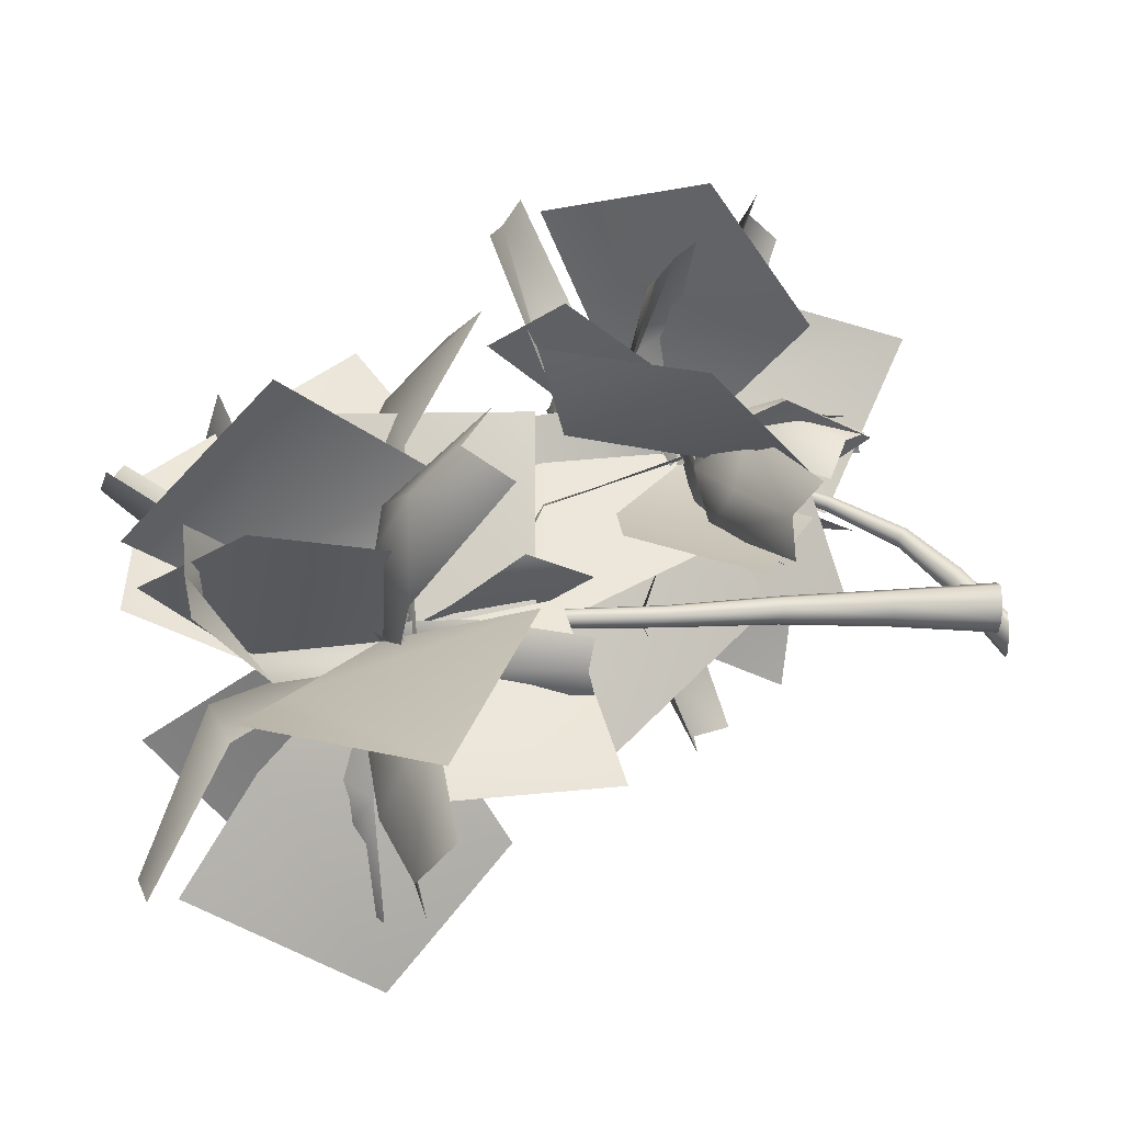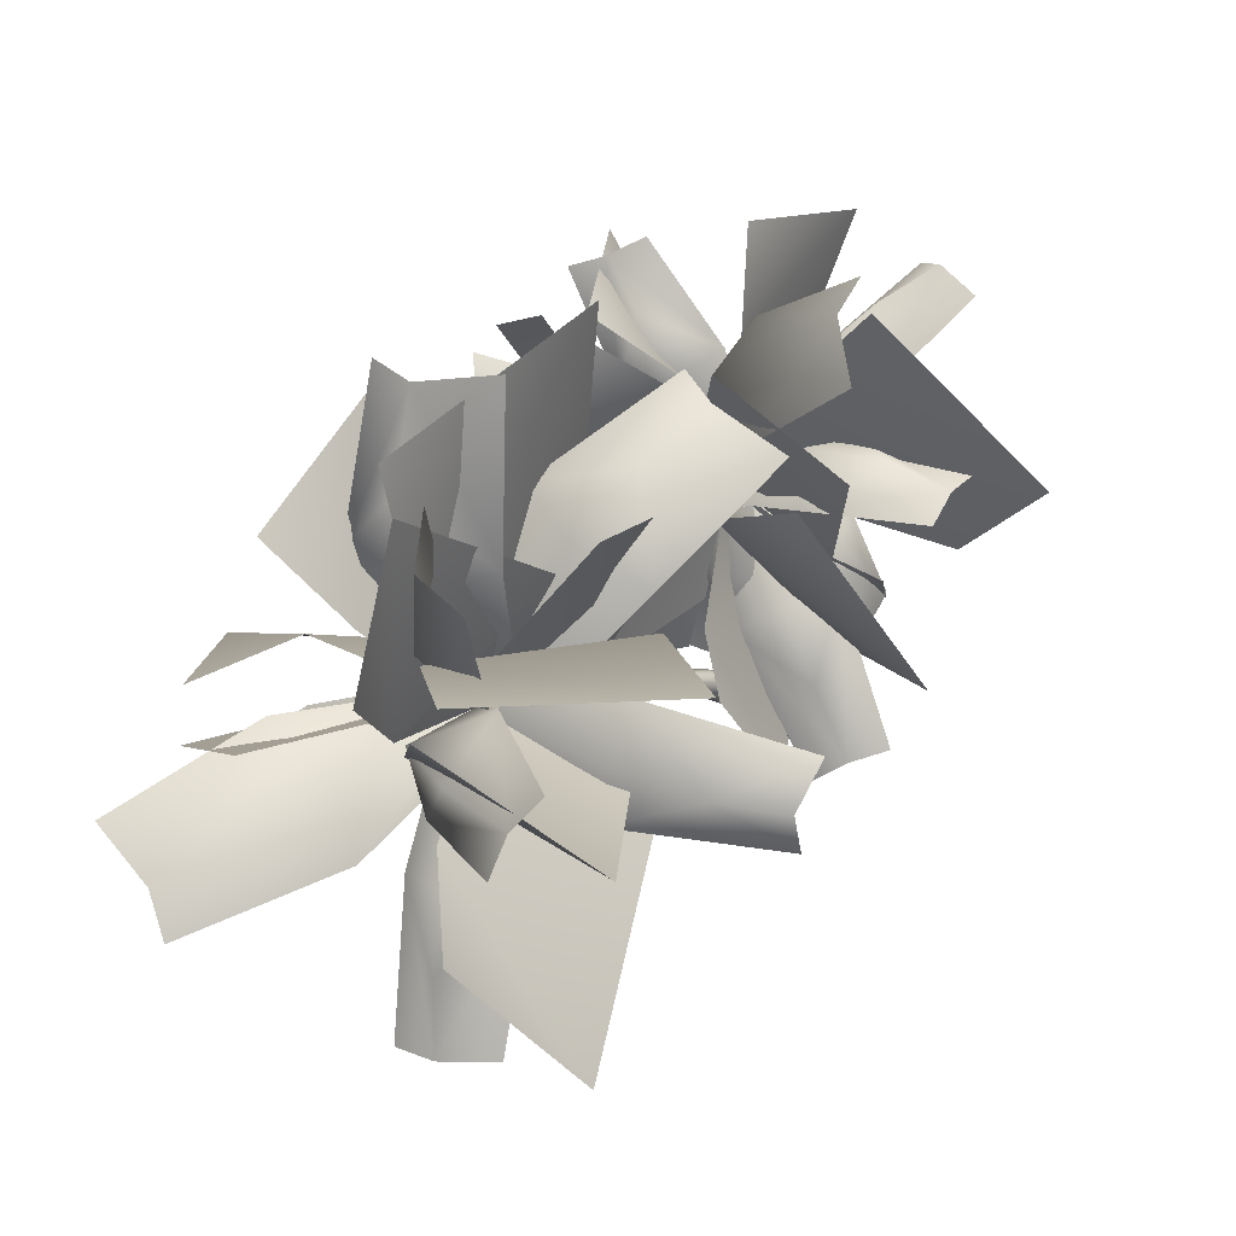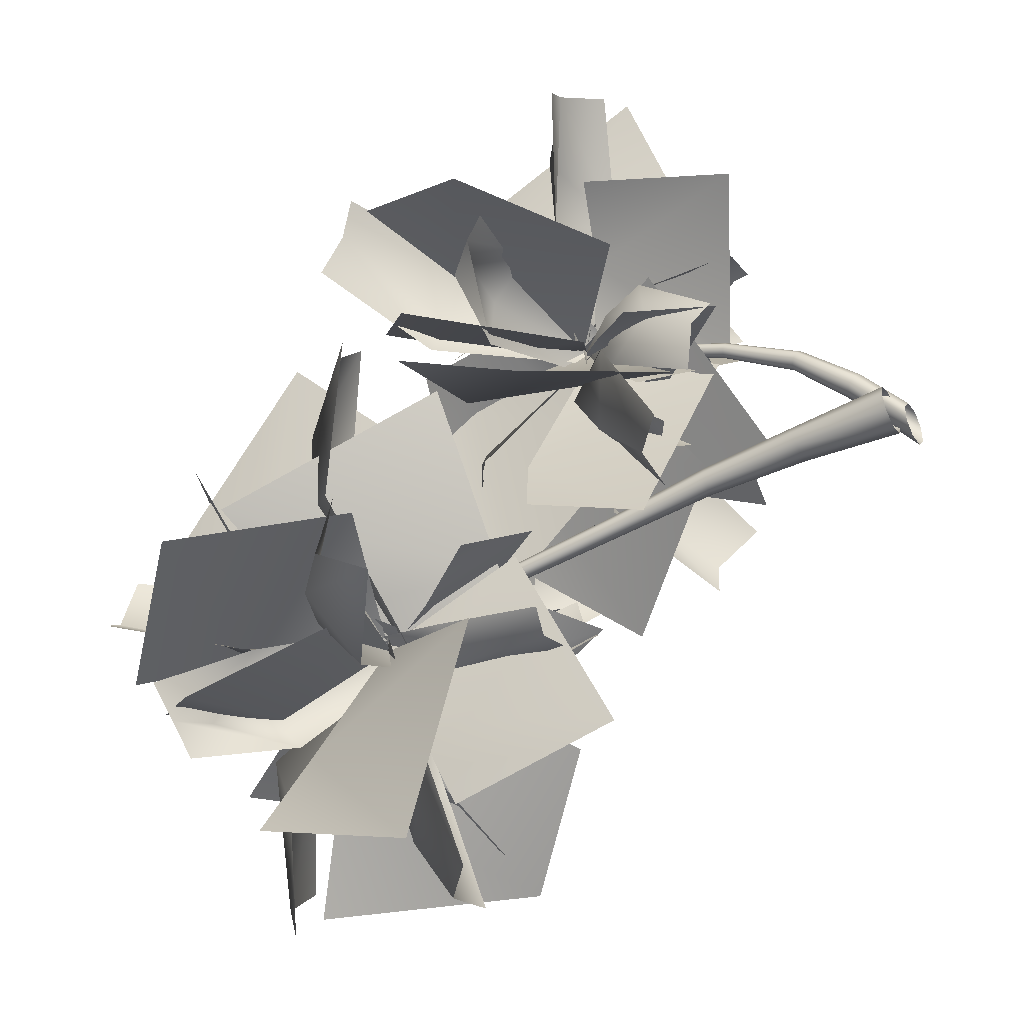
<metadata>
{"format":"obj","ext":"obj","renderer":"f3d","projection":"perspective","resolution":1024,"background":"white","views":[{"elev":-60.6,"azim":-92.5,"up":"+Z"},{"elev":-11.1,"azim":-148.9,"up":"+Z"},{"elev":-43.5,"azim":-62.3,"up":"+Z"}]}
</metadata>
<code>
g default
v -301.8 1230 6490
v -74.38 1310 6708
v 102.2 1221 6353
v 24.54 1189 6272
v 61.92 1222 6308
v -183.8 1350 6579
v -499.2 1081 6748
v -380.8 1162 6848
v -315.7 1146 6926
v 199.6 1158 6605
v 353.3 1098 6412
v 89.46 1192 6262
v 18.23 1220 6350
v 61.92 1222 6308
v 307.1 1211 6507
v 430.4 952.5 6813
v 501.9 970.1 6739
v 546 907.5 6668
v 63.46 1264 6303
v 13.81 1146 5978
v 11.46 1232 6299
v 122.9 1262 6317
v 255.7 1211 6016
v 125 1270 5971
v 217.9 1162 5666
v 326.7 1138 5698
v 117.6 1081 5665
v 66.3 1260 6307
v -259.9 1266 6298
v 47.73 1260 6365
v 95.53 1229 6263
v -157.2 1199 6076
v -231.1 1272 6170
v -513.7 1105 6083
v -469.8 996.9 6028
v -546.9 1047 6194
v 66.3 1260 6307
v 323.2 1266 6100
v 69.87 1217 6263
v 83.04 1277 6363
v 352.7 1396 6316
v 290.4 1398 6188
v 608 1298 6131
v 629.2 1335 6218
v 607 1237 6056
v 67.41 -41.77 6453
v 51.29 -42.45 6414
v 12.38 -42.74 6398
v -26.54 -42.45 6414
v -42.66 -41.77 6453
v -26.54 -41.1 6492
v 12.38 -40.81 6508
v 51.29 -41.1 6492
v 77.2 194.2 6471
v 64.08 185.2 6444
v 34.59 181.5 6432
v 5.807 184.4 6443
v -6.009 189.3 6471
v 5.807 192.2 6500
v 34.59 192.5 6511
v 64.08 193 6499
v 83.22 425.7 6474
v 74 423 6452
v 51.76 419.3 6443
v 29.51 417 6452
v 20.3 417.4 6474
v 29.51 420.2 6497
v 51.76 423.8 6506
v 74 426.1 6496
v 83.27 668.5 6441
v 76.04 667.9 6424
v 58.61 666.4 6417
v 41.17 665 6424
v 33.94 664.3 6441
v 41.17 665 6459
v 58.61 666.4 6466
v 76.04 667.9 6459
v 68 937.8 6390
v 61.79 932.8 6376
v 46.89 929.8 6371
v 32 930.3 6377
v 25.79 933.8 6391
v 32 938.8 6404
v 46.89 941.8 6410
v 61.79 941.3 6404
v 78.83 1231 6316
v 74.45 1228 6305
v 63.89 1227 6301
v 53.32 1229 6305
v 48.95 1232 6315
v 53.32 1235 6325
v 63.89 1236 6330
v 74.45 1234 6326
v 78.97 1241 6299
v 84.39 1245 6311
v 65.88 1240 6293
v 52.79 1242 6298
v 47.37 1246 6311
v 52.79 1250 6323
v 65.88 1251 6329
v 78.97 1249 6324
v 66.3 1260 6307
v 61.92 1222 6308
v 156.9 1561 6558
v 116.1 1223 6335
v 4.549 1201 6309
v -157.3 1514 6487
v 18.48 1578 6453
v -81.56 1695 6804
v -250.7 1651 6803
v 3.876 1691 6862
v 68.5 1269 6307
v 260.3 1503 6087
v 494.5 973.1 6207
v 449.9 1647 5905
v 777.4 1229 6040
v 48.06 1247 6308
v 68.31 1194 6086
v 1.871 892.3 6403
v 190.3 1144 5901
v 201.7 746.1 6004
v 74.6 1262 6319
v 285.5 1127 6355
v 32.09 1089 6462
v 384.3 1011 6345
v 285 805.7 6361
v 66.3 1260 6307
v 97.92 1504 6252
v 332.4 1150 6372
v 241 1749 6167
v 533.7 1543 6235
v 71.72 1265 6308
v -34.06 1588 6324
v -280.5 1168 6427
v -206.6 1784 6205
v -565 1479 6237
v 47.37 1244 6312
v -69.54 1396 6371
v 21.96 943.5 6398
v -342.9 1492 6527
v -268 958.7 6740
v 76.15 1259 6320
v -10.16 1121 6337
v 162.3 1095 6457
v -119.7 969.5 6372
v -48.55 822.8 6412
v 63.81 1257 6308
v 46.33 1516 6179
v -216.7 1165 6179
v -127.4 1748 6159
v -382.7 1504 5935
v 66.3 1256 6305
v 101.5 1586 6399
v 70.96 1139 6565
v 184.1 1775 6544
v 132.7 1511 6872
v 47.37 1244 6312
v 271.4 1378 6632
v 39.06 913.3 6428
v 375.9 1348 6754
v 444.6 1013 6861
v 75.69 1259 6318
v -11.65 1208 6432
v 146.5 1025 6187
v -82.29 1120 6691
v 20.82 795.9 6668
v 63.81 1257 6308
v 78.57 1503 6208
v -144.3 1315 6524
v -40.48 1791 6216
v -114.6 1788 6539
v 65.29 1265 6308
v 30.59 1434 6029
v -134.1 937.2 6128
v -41.43 1515 5802
v -93.81 1104 5608
v 66.3 1260 6307
v -38.99 1605 6404
v 0.4909 1003 6676
v -112.2 1829 6626
v -262.7 1364 7010
v 61.47 1261 6310
v 261.3 1527 6420
v 322.2 931.7 6507
v 486.9 1596 6336
v 716.8 1179 6525
v 66.3 1260 6307
v 222.9 1023 6228
v 52.3 1236 6276
v 64.6 1269 6347
v 266.6 1111 6427
v 261.7 1109 6296
v 317 864.2 6397
v 323.3 890.7 6512
v 288.4 818.7 6352
v 66.3 1260 6307
v -38.88 1072 6235
v 28.6 1257 6324
v 107.2 1255 6312
v 131.4 1066 6209
v 39.29 1096 6169
v 28.18 833.9 6158
v 95.43 817.3 6173
v -32.58 822.2 6192
v 66.3 1260 6307
v -38.87 1531 6501
v 75.63 1250 6366
v 28.96 1253 6259
v -140.6 1539 6269
v -19.07 1585 6345
v -206.2 1854 6420
v -289.6 1829 6344
v -201.7 1822 6544
v 66.3 1260 6307
v 216.3 1195 6457
v 102.1 1255 6286
v 27.22 1247 6311
v 54.12 1176 6512
v 143.8 1206 6509
v 209.7 1040 6655
v 145.9 979.9 6648
v 267.9 994.7 6607
v 66.3 1260 6307
v -145.8 1505 6249
v 13.74 1261 6338
v 95.08 1243 6256
v 30.36 1468 6070
v 13.34 1560 6191
v -249.2 1633 6011
v -194.9 1611 5934
v -327.3 1639 6068
v 66.3 1260 6307
v 123.3 1547 5989
v 49.66 1245 6250
v 109.4 1257 6350
v 291.8 1596 6263
v 138 1608 6151
v 437.2 1735 5949
v 558 1742 6075
v 422.3 1704 5852
v 491.1 1362 6138
v 171.5 1239 5811
v -108.7 1622 6100
v -27.62 1661 6618
v 416.2 1108 6628
v -296.6 1281 6711
v -396.5 1203 6102
v 316 983.8 6342
v 243.8 602.6 6859
v 160.3 708.1 6596
v -137.4 602.6 6788
v -112 562.5 6883
v -125.8 597 6841
v 189.6 725.6 6750
v 514.9 482.4 6727
v 465.3 571 6605
v 448.6 567.7 6512
v -103 575.5 6540
v -310.3 511.2 6617
v -168 567.7 6862
v -72.26 597.5 6827
v -125.8 597 6841
v -231.5 619.1 6575
v -193.5 421.9 6252
v -283 434.6 6280
v -349.3 373.6 6310
v -128.9 634.6 6849
v -234 494.9 7114
v -89.68 603 6872
v -170.1 637.9 6812
v -408.9 570.1 6984
v -325.5 611.9 7084
v -534.5 490.1 7271
v -606.7 477.3 7196
v -455.4 412.2 7308
v -129.6 631.7 6844
v 125.2 619.2 6996
v -89.1 636.5 6807
v -172.4 601.6 6863
v -54.62 542.9 7118
v 45.35 613.7 7085
v 231.2 440.3 7259
v 171.8 339.5 7272
v 307 396.9 7180
v -129.6 631.7 6844
v -425.2 630.8 6894
v -151.8 589.3 6872
v -118 653.4 6795
v -353 770.3 6726
v -360.4 757.2 6854
v -637.5 678.4 6748
v -615.6 720.5 6674
v -669.9 615.6 6801
v 39.21 -66.63 6435
v 34.79 -68.12 6473
v 58.44 -70.43 6503
v 96.3 -72.22 6507
v 126.2 -72.44 6484
v 130.6 -70.95 6446
v 107 -68.64 6416
v 69.11 -66.85 6412
v -13.02 38.7 6555
v -12.05 22.08 6572
v 3.954 14.09 6587
v 25.98 19.04 6593
v 42.04 32.65 6584
v 43.07 46.23 6565
v 28.06 52.44 6549
v 4.917 49.07 6545
v -55.54 147.7 6650
v -56.32 136.9 6664
v -44.6 130.5 6676
v -27.25 132.1 6678
v -14.44 140.9 6670
v -13.66 151.6 6656
v -25.38 158.1 6644
v -42.72 156.5 6642
v -85.16 305.6 6733
v -86.55 300.6 6746
v -77.9 297.2 6756
v -64.28 297.4 6757
v -53.66 301.1 6749
v -52.27 306.1 6737
v -60.92 309.5 6727
v -74.54 309.3 6725
v -111.7 476 6791
v -112.5 471.7 6800
v -105.7 468.9 6808
v -95.17 469.1 6809
v -87.07 472.2 6804
v -86.23 476.6 6794
v -93.05 479.4 6787
v -103.6 479.1 6785
v -134.4 616.3 6834
v -135.1 613.6 6841
v -130.4 612.3 6847
v -123.1 613.3 6848
v -117.3 615.9 6844
v -116.5 618.7 6837
v -121.2 620 6831
v -128.6 619 6830
v -139.7 620.8 6844
v -138.8 624.2 6835
v -133.9 619.2 6851
v -124.7 620.4 6852
v -117.6 623.7 6847
v -116.7 627.1 6839
v -122.5 628.7 6832
v -131.6 627.5 6830
v -129.6 631.7 6844
v -125.8 597 6841
v -90.23 932.6 6640
v -156.4 604.2 6796
v -79.67 575.5 6863
v 127.8 866.1 6828
v -26.74 930.6 6785
v 208.2 1064 6566
v 342.2 1016 6636
v 166.2 1071 6482
v -131.4 640 6844
v -381 841 6958
v -513.6 386 6703
v -612.7 963.5 7034
v -812.3 616.5 6738
v -114.5 619.2 6850
v -229.3 551.4 7010
v -35.68 305.8 6757
v -408.3 495.4 7097
v -371.3 146.3 6967
v -130.9 634.8 6831
v -282 527.9 6695
v -33.47 490.7 6719
v -364.7 427.4 6647
v -278.8 238.6 6656
v -129.6 631.7 6844
v -179.2 848.5 6900
v -311.6 552.9 6663
v -330.6 1069 6931
v -532.6 905.4 6726
v -133.4 636.6 6841
v -42.62 924.7 6911
v 198.8 541.6 6893
v 41.47 1081 7102
v 339.9 789 7202
v -112.5 617.3 6847
v 6.507 753.2 6869
v -53.62 352.6 6757
v 292.8 840.6 6876
v 328.2 383.6 6617
v -131.4 633.2 6829
v -55.37 505.2 6839
v -139.2 502 6666
v 47.14 366.1 6843
v 8.173 241.2 6765
v -127.2 628.8 6844
v -170.7 849.9 6982
v 38.25 518.7 7059
v -42.02 1048 7100
v 61.13 793.2 7362
v -130.3 628 6845
v -116.7 937 6792
v -18.79 547.8 6626
v -117.8 1125 6662
v 68.83 915.5 6397
v -112.5 617.3 6847
v -147.9 780.4 6511
v -54.07 329.1 6723
v -176.6 770.4 6365
v -183.6 481.5 6214
v -132.1 632.3 6831
v -12.12 593.1 6774
v -246.4 412.7 6878
v 159.1 534.1 6592
v 60.18 269.5 6545
v -127.2 628.8 6844
v -183.2 842.1 6943
v 134 691.3 6772
v -85.33 1097 7021
v 116.7 1121 6799
v -128.3 636.3 6844
v -225 760.5 7098
v -50.12 312.8 7039
v -268.6 808.4 7317
v -312.9 415.6 7448
v -129.6 631.7 6844
v -3.216 946.8 6852
v 86.54 431.5 6555
v 153.5 1167 6734
v 443.8 775.5 6447
v -124.6 632.7 6844
v -234.2 894.4 6698
v -243.3 368.3 6538
v -450.4 959.8 6672
v -548.8 613.9 6377
v -129.6 631.7 6844
v -288.7 419.2 6811
v -132.2 606.3 6872
v -110.3 643.6 6814
v -235.2 519.3 6645
v -289.4 504.9 6750
v -288.4 296.5 6620
v -242 331.8 6529
v -285.7 249.6 6663
v -129.6 631.7 6844
v -78.1 450 6927
v -92.11 629.2 6847
v -159.7 629.9 6822
v -224.7 450.7 6872
v -169.3 469.7 6947
v -165.5 231.1 6932
v -212.1 221.1 6889
v -101.8 220.6 6930
v -129.6 631.7 6844
v 39.91 889.1 6767
v -110.6 628.6 6792
v -121.2 619 6898
v 17.55 869.2 6996
v -45.26 924.3 6888
v 136.5 1165 6940
v 168.8 1130 7034
v 188.1 1147 6837
v -129.6 631.7 6844
v -181.7 595.9 6653
v -167.1 627.8 6844
v -96.56 618.2 6856
v -28.69 574.7 6679
v -101.3 606.9 6645
v -88.67 474.3 6483
v -41.16 415.8 6510
v -156.2 431.7 6490
v -129.6 631.7 6844
v 12.6 836.6 7010
v -74.23 633 6843
v -175.2 613.4 6870
v -206.3 795.1 7069
v -139.2 889.1 6992
v -10.76 923.3 7257
v -88.11 899.2 7291
v 76.44 930.5 7247
v -129.6 631.7 6844
v -316.3 863.5 7101
v -141.6 611.7 6895
v -144.7 635.4 6791
v -328.3 942.6 6816
v -255.8 934.5 6973
v -583 1046 7014
v -622.8 1071 6863
v -614.4 1008 7094
v -541.7 730.2 6801
v -433.2 571.3 7186
v -83.02 929.5 7124
v 83.12 1018 6684
v -264.4 543.6 6420
v 337.7 670.2 6688
v 146.6 536.3 7203
v -311.8 399.2 6676
g TR_S2_palmtree_F
f 5 2 3
f 4 1 5
f 5 1 6
f 5 6 2
f 1 7 246
f 8 246 7
f 246 8 9
f 9 2 246
f 14 11 12
f 13 10 14
f 14 10 15
f 14 15 11
f 10 17 245
f 17 10 16
f 245 17 11
f 18 11 17
f 19 20 21
f 22 23 19
f 19 23 24
f 19 24 20
f 23 25 242
f 25 23 26
f 242 25 20
f 27 20 25
f 28 29 30
f 31 32 28
f 28 32 33
f 28 33 29
f 32 35 247
f 34 247 35
f 247 34 36
f 36 29 247
f 37 38 39
f 40 41 37
f 37 41 42
f 37 42 38
f 41 43 241
f 43 41 44
f 241 43 38
f 45 38 43
f 46 55 54
f 46 47 55
f 47 56 55
f 47 48 56
f 48 57 56
f 48 49 57
f 49 58 57
f 49 50 58
f 50 59 58
f 50 51 59
f 51 60 59
f 51 52 60
f 52 61 60
f 52 53 61
f 53 54 61
f 53 46 54
f 54 63 62
f 54 55 63
f 55 64 63
f 55 56 64
f 56 65 64
f 56 57 65
f 57 66 65
f 57 58 66
f 58 67 66
f 58 59 67
f 59 68 67
f 59 60 68
f 60 69 68
f 60 61 69
f 61 62 69
f 61 54 62
f 62 71 70
f 62 63 71
f 63 72 71
f 63 64 72
f 64 73 72
f 64 65 73
f 65 74 73
f 65 66 74
f 66 75 74
f 66 67 75
f 67 76 75
f 67 68 76
f 68 77 76
f 68 69 77
f 69 70 77
f 69 62 70
f 70 79 78
f 70 71 79
f 71 80 79
f 71 72 80
f 72 81 80
f 72 73 81
f 73 82 81
f 73 74 82
f 74 83 82
f 74 75 83
f 75 84 83
f 75 76 84
f 76 85 84
f 76 77 85
f 77 78 85
f 77 70 78
f 78 87 86
f 78 79 87
f 79 88 87
f 79 80 88
f 80 89 88
f 80 81 89
f 81 90 89
f 81 82 90
f 82 91 90
f 82 83 91
f 83 92 91
f 83 84 92
f 84 93 92
f 84 85 93
f 85 86 93
f 85 78 86
f 94 95 86
f 86 87 94
f 96 94 87
f 87 88 96
f 97 96 88
f 88 89 97
f 98 97 89
f 89 90 98
f 99 98 90
f 90 91 99
f 100 99 91
f 91 92 100
f 101 100 92
f 92 93 101
f 95 101 93
f 93 86 95
f 95 94 102
f 94 96 102
f 96 97 102
f 97 98 102
f 98 99 102
f 99 100 102
f 100 101 102
f 101 95 102
f 103 104 105
f 106 107 103
f 103 107 108
f 103 108 104
f 107 109 244
f 109 107 110
f 244 109 104
f 111 104 109
f 112 113 114
f 113 115 116
f 114 113 116
f 117 118 119
f 118 120 121
f 119 118 121
f 122 123 124
f 123 125 126
f 124 123 126
f 127 128 129
f 128 130 131
f 129 128 131
f 132 133 134
f 133 135 136
f 134 133 136
f 137 138 139
f 139 140 141
f 139 138 140
f 142 143 144
f 143 145 146
f 144 143 146
f 147 148 149
f 148 150 151
f 149 148 151
f 152 153 154
f 153 155 156
f 154 153 156
f 157 158 159
f 158 160 161
f 159 158 161
f 162 163 164
f 163 165 166
f 164 163 166
f 167 168 169
f 168 170 171
f 169 168 171
f 172 173 174
f 173 175 176
f 174 173 176
f 177 178 179
f 178 180 181
f 179 178 181
f 182 183 184
f 183 185 186
f 184 183 186
f 187 188 189
f 190 191 187
f 187 191 192
f 187 192 188
f 191 248 192
f 193 248 194
f 192 248 188
f 195 188 248
f 196 197 198
f 199 200 196
f 196 200 201
f 196 201 197
f 200 202 201
f 202 200 203
f 201 202 197
f 204 197 202
f 205 206 207
f 208 209 205
f 205 209 210
f 205 210 206
f 209 211 210
f 211 209 212
f 210 211 206
f 213 206 211
f 214 215 216
f 217 218 214
f 214 218 219
f 214 219 215
f 218 220 219
f 220 218 221
f 219 220 215
f 222 215 220
f 223 224 225
f 226 227 223
f 223 227 228
f 223 228 224
f 227 229 243
f 229 227 230
f 243 229 224
f 231 224 229
f 232 233 234
f 235 236 232
f 232 236 237
f 232 237 233
f 236 238 237
f 238 236 239
f 237 238 233
f 240 233 238
f 42 241 38
f 41 241 42
f 24 242 20
f 23 242 24
f 228 243 224
f 227 243 228
f 108 244 104
f 107 244 108
f 15 245 11
f 10 245 15
f 6 246 2
f 1 246 6
f 33 247 29
f 32 247 33
f 191 194 248
f 248 193 195
f 253 250 251
f 252 249 253
f 253 249 254
f 253 254 250
f 249 255 494
f 256 494 255
f 494 256 257
f 257 250 494
f 262 259 260
f 261 258 262
f 262 258 263
f 262 263 259
f 258 265 493
f 265 258 264
f 493 265 259
f 266 259 265
f 267 268 269
f 270 271 267
f 267 271 272
f 267 272 268
f 271 273 490
f 273 271 274
f 490 273 268
f 275 268 273
f 276 277 278
f 279 280 276
f 276 280 281
f 276 281 277
f 280 283 495
f 282 495 283
f 495 282 284
f 284 277 495
f 285 286 287
f 288 289 285
f 285 289 290
f 285 290 286
f 289 291 489
f 291 289 292
f 489 291 286
f 293 286 291
f 294 303 302
f 294 295 303
f 295 304 303
f 295 296 304
f 296 305 304
f 296 297 305
f 297 306 305
f 297 298 306
f 298 307 306
f 298 299 307
f 299 308 307
f 299 300 308
f 300 309 308
f 300 301 309
f 301 302 309
f 301 294 302
f 302 311 310
f 302 303 311
f 303 312 311
f 303 304 312
f 304 313 312
f 304 305 313
f 305 314 313
f 305 306 314
f 306 315 314
f 306 307 315
f 307 316 315
f 307 308 316
f 308 317 316
f 308 309 317
f 309 310 317
f 309 302 310
f 310 319 318
f 310 311 319
f 311 320 319
f 311 312 320
f 312 321 320
f 312 313 321
f 313 322 321
f 313 314 322
f 314 323 322
f 314 315 323
f 315 324 323
f 315 316 324
f 316 325 324
f 316 317 325
f 317 318 325
f 317 310 318
f 318 327 326
f 318 319 327
f 319 328 327
f 319 320 328
f 320 329 328
f 320 321 329
f 321 330 329
f 321 322 330
f 322 331 330
f 322 323 331
f 323 332 331
f 323 324 332
f 324 333 332
f 324 325 333
f 325 326 333
f 325 318 326
f 326 335 334
f 326 327 335
f 327 336 335
f 327 328 336
f 328 337 336
f 328 329 337
f 329 338 337
f 329 330 338
f 330 339 338
f 330 331 339
f 331 340 339
f 331 332 340
f 332 341 340
f 332 333 341
f 333 334 341
f 333 326 334
f 342 343 334
f 334 335 342
f 344 342 335
f 335 336 344
f 345 344 336
f 336 337 345
f 346 345 337
f 337 338 346
f 347 346 338
f 338 339 347
f 348 347 339
f 339 340 348
f 349 348 340
f 340 341 349
f 343 349 341
f 341 334 343
f 343 342 350
f 342 344 350
f 344 345 350
f 345 346 350
f 346 347 350
f 347 348 350
f 348 349 350
f 349 343 350
f 351 352 353
f 354 355 351
f 351 355 356
f 351 356 352
f 355 357 492
f 357 355 358
f 492 357 352
f 359 352 357
f 360 361 362
f 361 363 364
f 362 361 364
f 365 366 367
f 366 368 369
f 367 366 369
f 370 371 372
f 371 373 374
f 372 371 374
f 375 376 377
f 376 378 379
f 377 376 379
f 380 381 382
f 381 383 384
f 382 381 384
f 385 386 387
f 387 388 389
f 387 386 388
f 390 391 392
f 391 393 394
f 392 391 394
f 395 396 397
f 396 398 399
f 397 396 399
f 400 401 402
f 401 403 404
f 402 401 404
f 405 406 407
f 406 408 409
f 407 406 409
f 410 411 412
f 411 413 414
f 412 411 414
f 415 416 417
f 416 418 419
f 417 416 419
f 420 421 422
f 421 423 424
f 422 421 424
f 425 426 427
f 426 428 429
f 427 426 429
f 430 431 432
f 431 433 434
f 432 431 434
f 435 436 437
f 438 439 435
f 435 439 440
f 435 440 436
f 439 496 440
f 441 496 442
f 440 496 436
f 443 436 496
f 444 445 446
f 447 448 444
f 444 448 449
f 444 449 445
f 448 450 449
f 450 448 451
f 449 450 445
f 452 445 450
f 453 454 455
f 456 457 453
f 453 457 458
f 453 458 454
f 457 459 458
f 459 457 460
f 458 459 454
f 461 454 459
f 462 463 464
f 465 466 462
f 462 466 467
f 462 467 463
f 466 468 467
f 468 466 469
f 467 468 463
f 470 463 468
f 471 472 473
f 474 475 471
f 471 475 476
f 471 476 472
f 475 477 491
f 477 475 478
f 491 477 472
f 479 472 477
f 480 481 482
f 483 484 480
f 480 484 485
f 480 485 481
f 484 486 485
f 486 484 487
f 485 486 481
f 488 481 486
f 290 489 286
f 289 489 290
f 272 490 268
f 271 490 272
f 476 491 472
f 475 491 476
f 356 492 352
f 355 492 356
f 263 493 259
f 258 493 263
f 254 494 250
f 249 494 254
f 281 495 277
f 280 495 281
f 439 442 496
f 496 441 443

</code>
